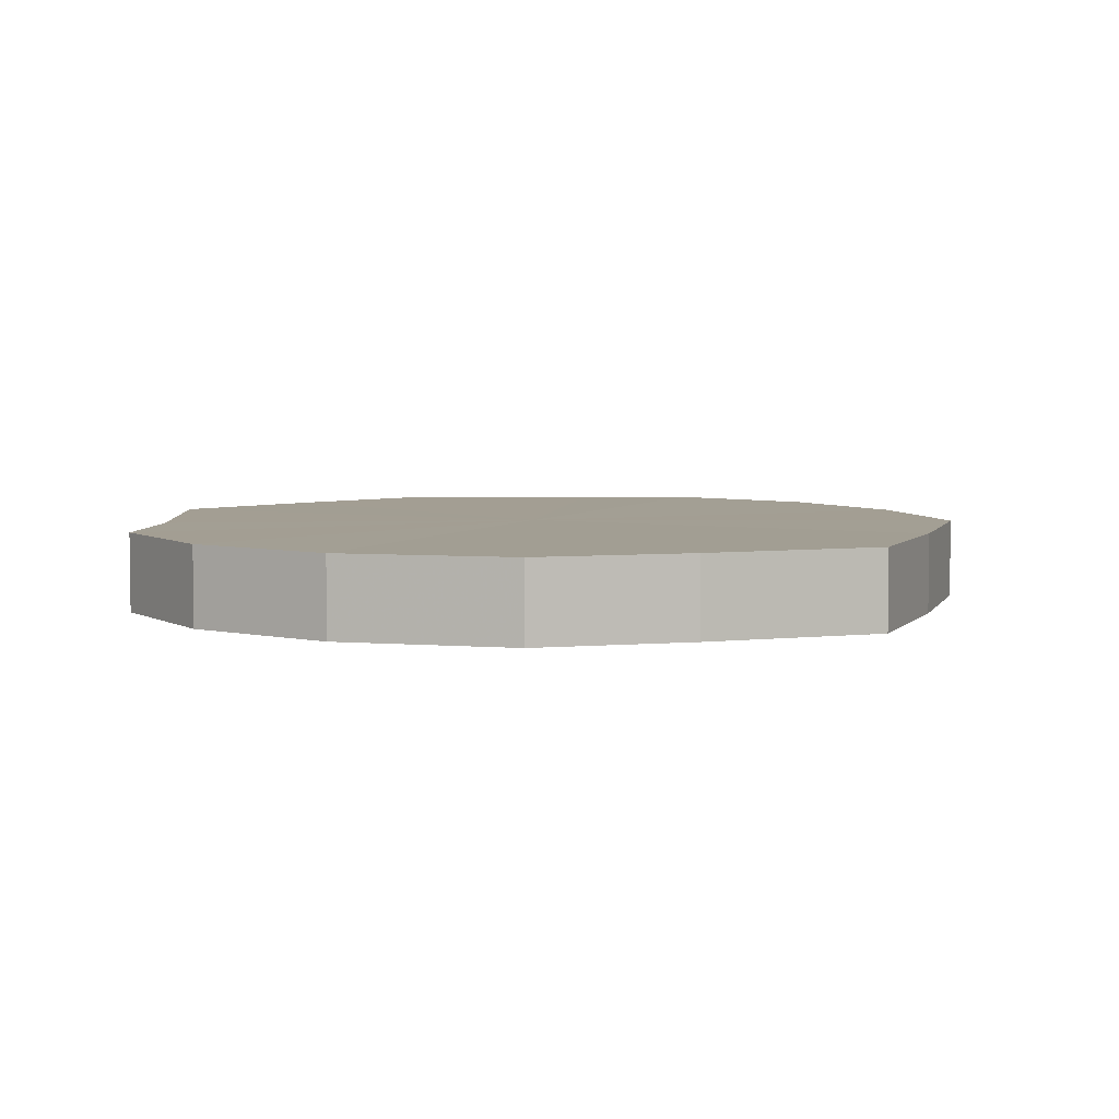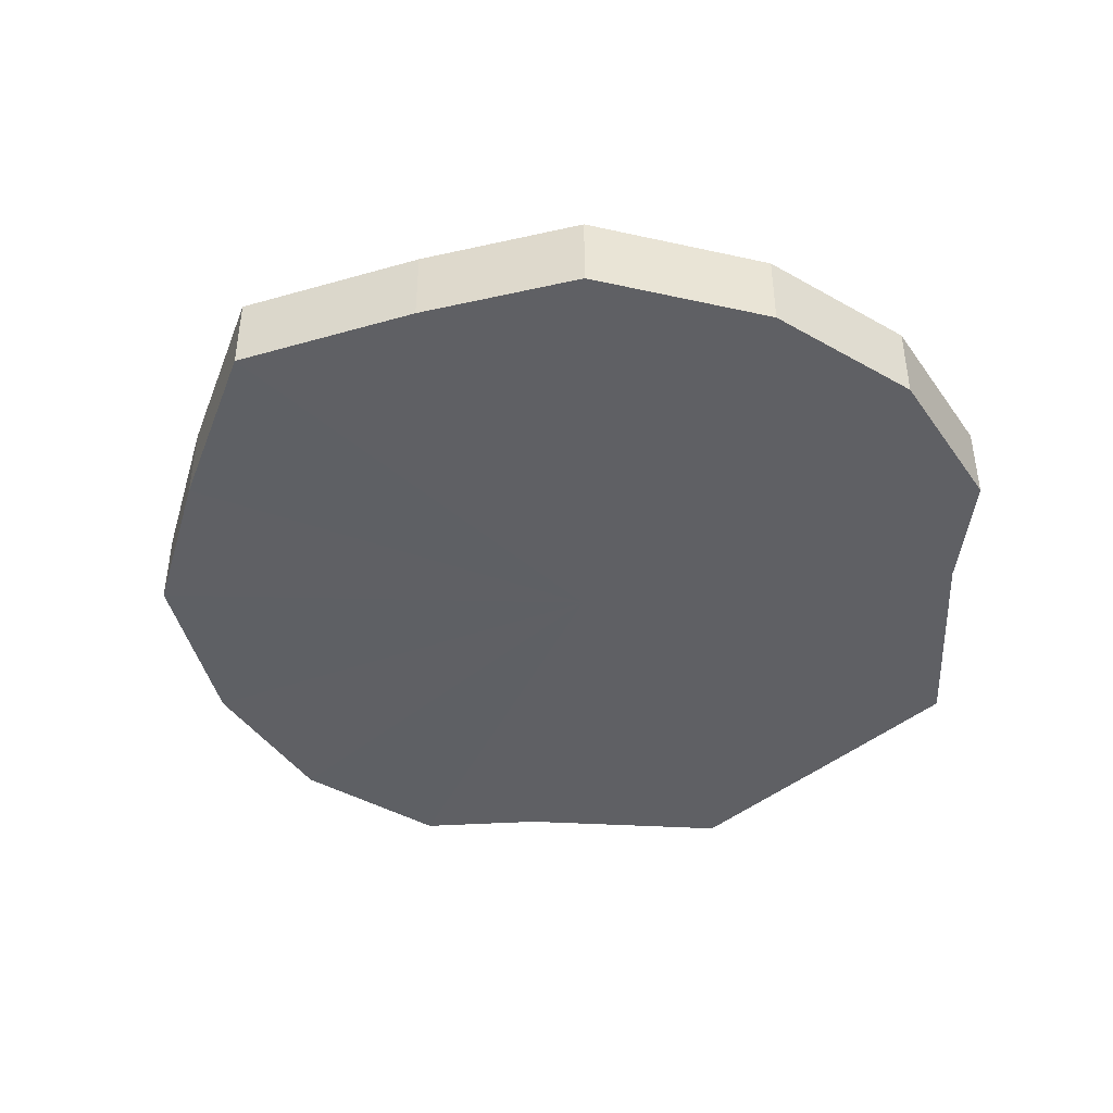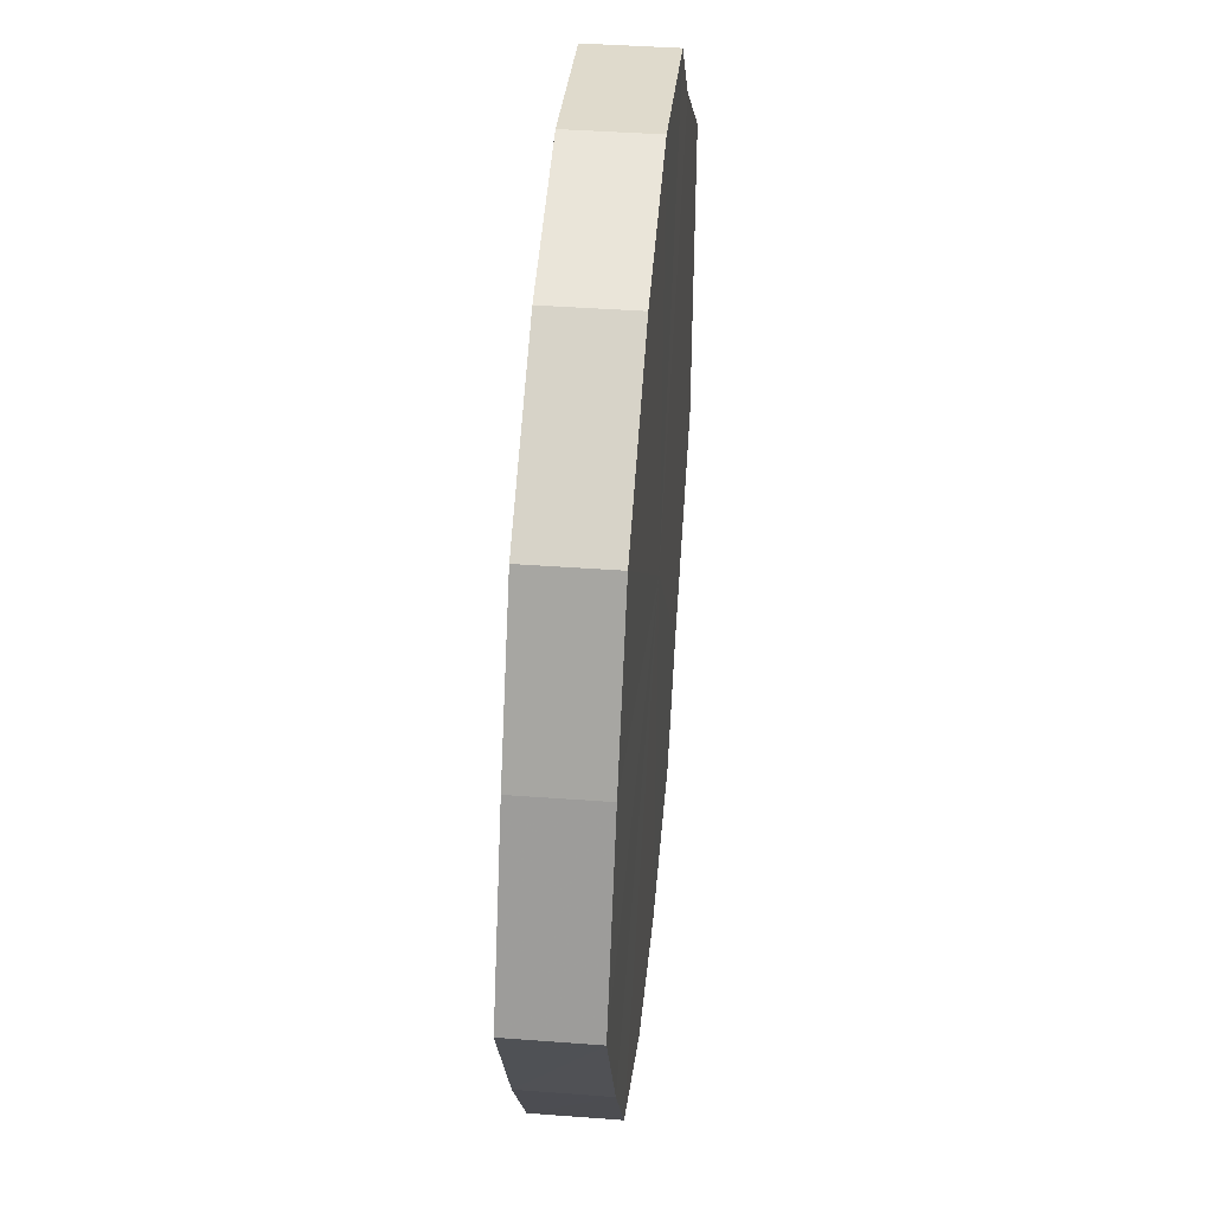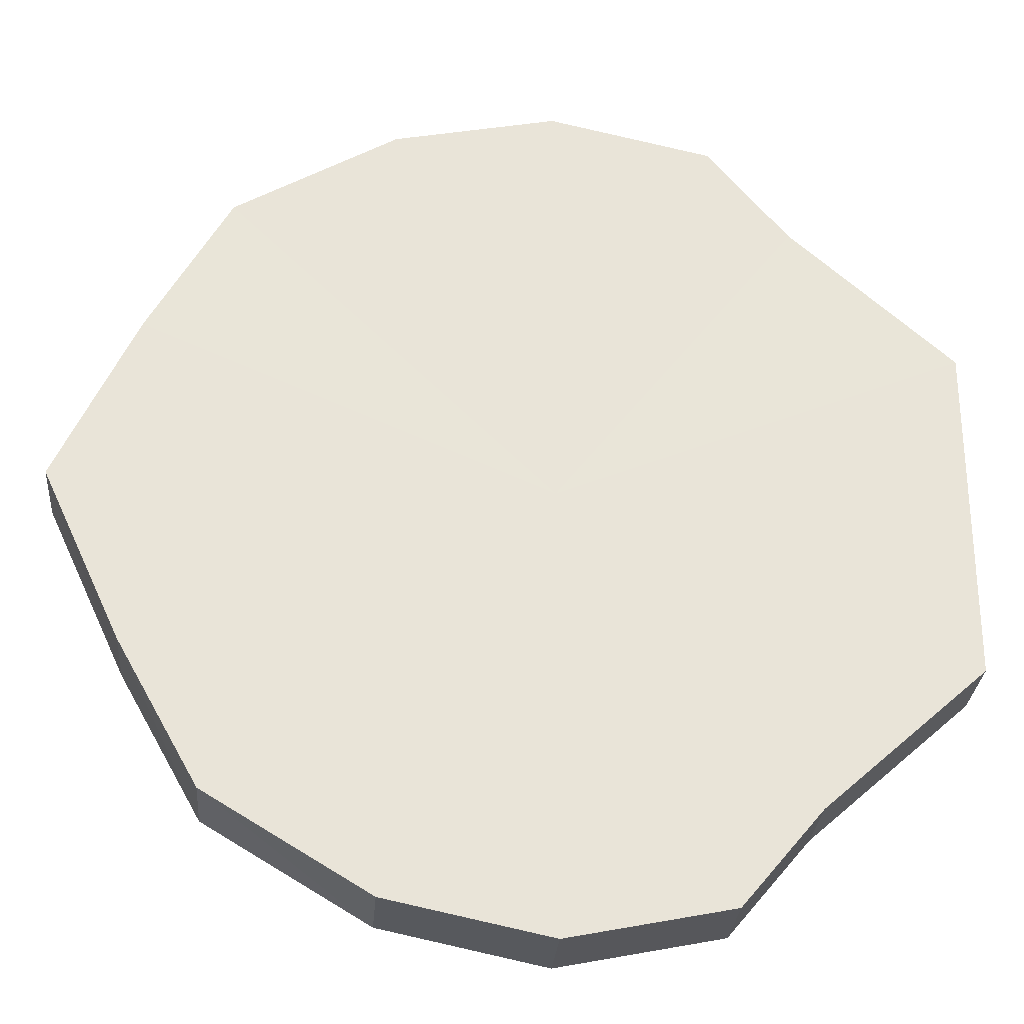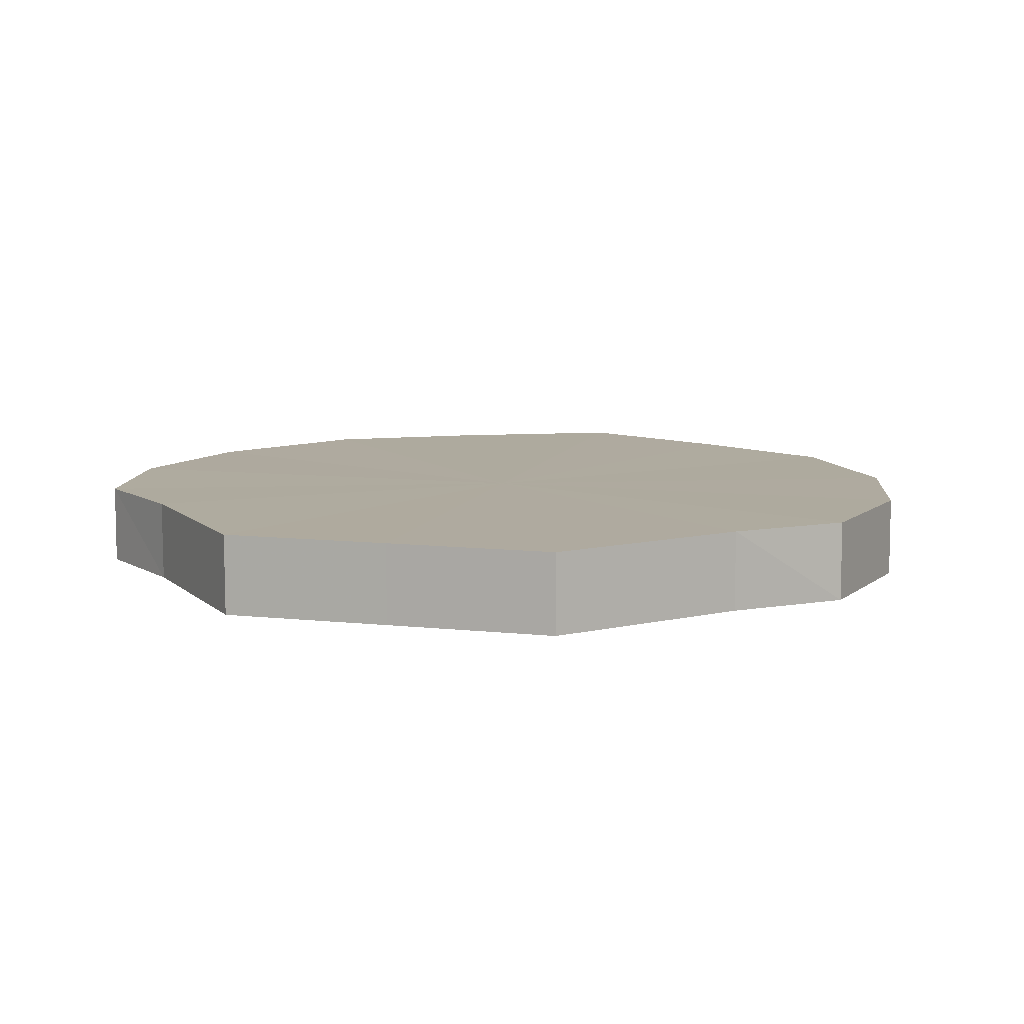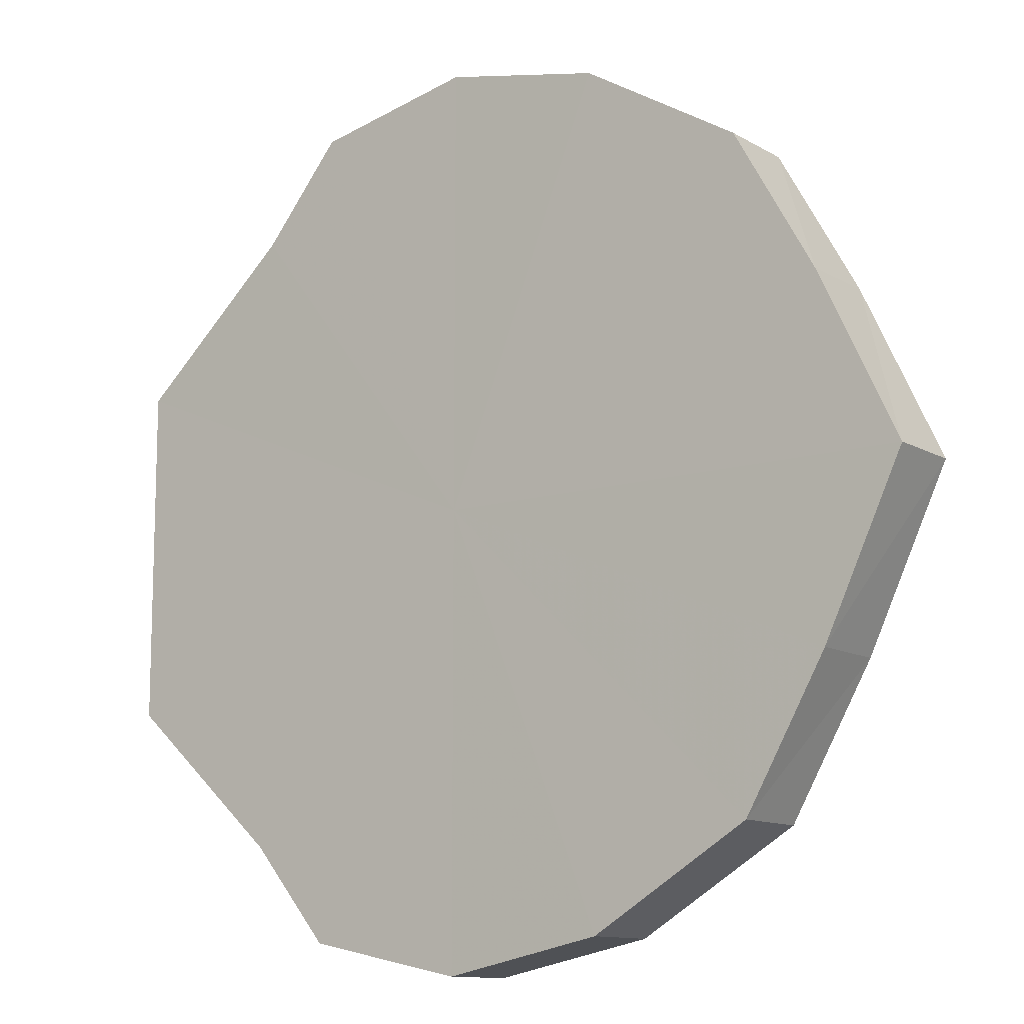
<metadata>
{"format":"obj","ext":"obj","renderer":"f3d","projection":"perspective","resolution":1024,"background":"white","views":[{"elev":5.2,"azim":-133.7,"up":"+Y"},{"elev":-43.4,"azim":-45.7,"up":"+Y"},{"elev":44.4,"azim":-84.8,"up":"+Z"},{"elev":-28.4,"azim":-5.1,"up":"+Z"},{"elev":9.4,"azim":105.9,"up":"+Y"},{"elev":-11.7,"azim":-143.5,"up":"+Z"}]}
</metadata>
<code>
o 21593
v 2233 1872 7.267
v 2233 1872 7.246
v 2233 1872 7.267
v 2233 1872 7.228
v 2233 1872 7.246
v 2233 1872 7.288
v 2233 1872 7.288
v 2233 1872 7.216
v 2233 1872 7.228
v 2233 1872 7.306
v 2233 1872 7.306
v 2233 1872 7.212
v 2233 1872 7.216
v 2233 1872 7.318
v 2233 1872 7.318
v 2233 1872 7.216
v 2233 1872 7.212
v 2233 1872 7.322
v 2233 1872 7.322
v 2233 1872 7.228
v 2233 1872 7.216
v 2233 1872 7.318
v 2233 1872 7.318
v 2233 1872 7.246
v 2233 1872 7.228
v 2233 1872 7.306
v 2233 1872 7.306
v 2233 1872 7.267
v 2233 1872 7.246
v 2233 1872 7.288
v 2233 1872 7.288
v 2233 1872 7.267
v 2233 1872 7.267
v 2233 1872 7.246
v 2233 1872 7.246
v 2233 1872 7.228
v 2233 1872 7.228
v 2233 1872 7.288
v 2233 1872 7.267
v 2233 1872 7.306
v 2233 1872 7.288
v 2233 1872 7.216
v 2233 1872 7.216
v 2233 1872 7.318
v 2233 1872 7.306
v 2233 1872 7.322
v 2233 1872 7.318
v 2233 1872 7.212
v 2233 1872 7.212
v 2233 1872 7.318
v 2233 1872 7.322
v 2233 1872 7.306
v 2233 1872 7.318
v 2233 1872 7.216
v 2233 1872 7.216
v 2233 1872 7.288
v 2233 1872 7.306
v 2233 1872 7.267
v 2233 1872 7.288
v 2233 1872 7.228
v 2233 1872 7.228
v 2233 1872 7.246
v 2233 1872 7.267
v 2233 1872 7.246
v 2233 1872 7.267
v 2233 1872 7.246
v 2233 1872 7.267
v 2233 1872 7.228
v 2233 1872 7.288
v 2233 1872 7.216
v 2233 1872 7.306
v 2233 1872 7.212
v 2233 1872 7.318
v 2233 1872 7.216
v 2233 1872 7.322
v 2233 1872 7.228
v 2233 1872 7.318
v 2233 1872 7.246
v 2233 1872 7.306
v 2233 1872 7.267
v 2233 1872 7.288
v 2233 1872 7.267
v 2233 1872 7.267
v 2233 1872 7.246
v 2233 1872 7.288
v 2233 1872 7.228
v 2233 1872 7.306
v 2233 1872 7.216
v 2233 1872 7.318
v 2233 1872 7.212
v 2233 1872 7.322
v 2233 1872 7.216
v 2233 1872 7.318
v 2233 1872 7.228
v 2233 1872 7.306
v 2233 1872 7.246
v 2233 1872 7.288
v 2233 1872 7.267
f 1 2 3
f 2 4 5
f 6 1 7
f 4 8 9
f 10 6 11
f 8 12 13
f 14 10 15
f 12 16 17
f 18 14 19
f 16 20 21
f 22 18 23
f 20 24 25
f 26 22 27
f 24 28 29
f 30 26 31
f 28 30 32
f 33 34 35
f 35 36 37
f 38 39 33
f 40 41 38
f 37 42 43
f 44 45 40
f 46 47 44
f 43 48 49
f 50 51 46
f 52 53 50
f 49 54 55
f 56 57 52
f 58 59 56
f 55 60 61
f 62 63 58
f 61 64 62
f 65 66 67
f 65 68 66
f 65 67 69
f 65 70 68
f 65 69 71
f 65 72 70
f 65 71 73
f 65 74 72
f 65 73 75
f 65 76 74
f 65 75 77
f 65 78 76
f 65 77 79
f 65 80 78
f 65 79 81
f 65 81 80
f 82 83 84
f 82 85 83
f 82 84 86
f 82 87 85
f 82 86 88
f 82 89 87
f 82 88 90
f 82 91 89
f 82 90 92
f 82 93 91
f 82 92 94
f 82 95 93
f 82 94 96
f 82 97 95
f 82 96 98
f 82 98 97

</code>
